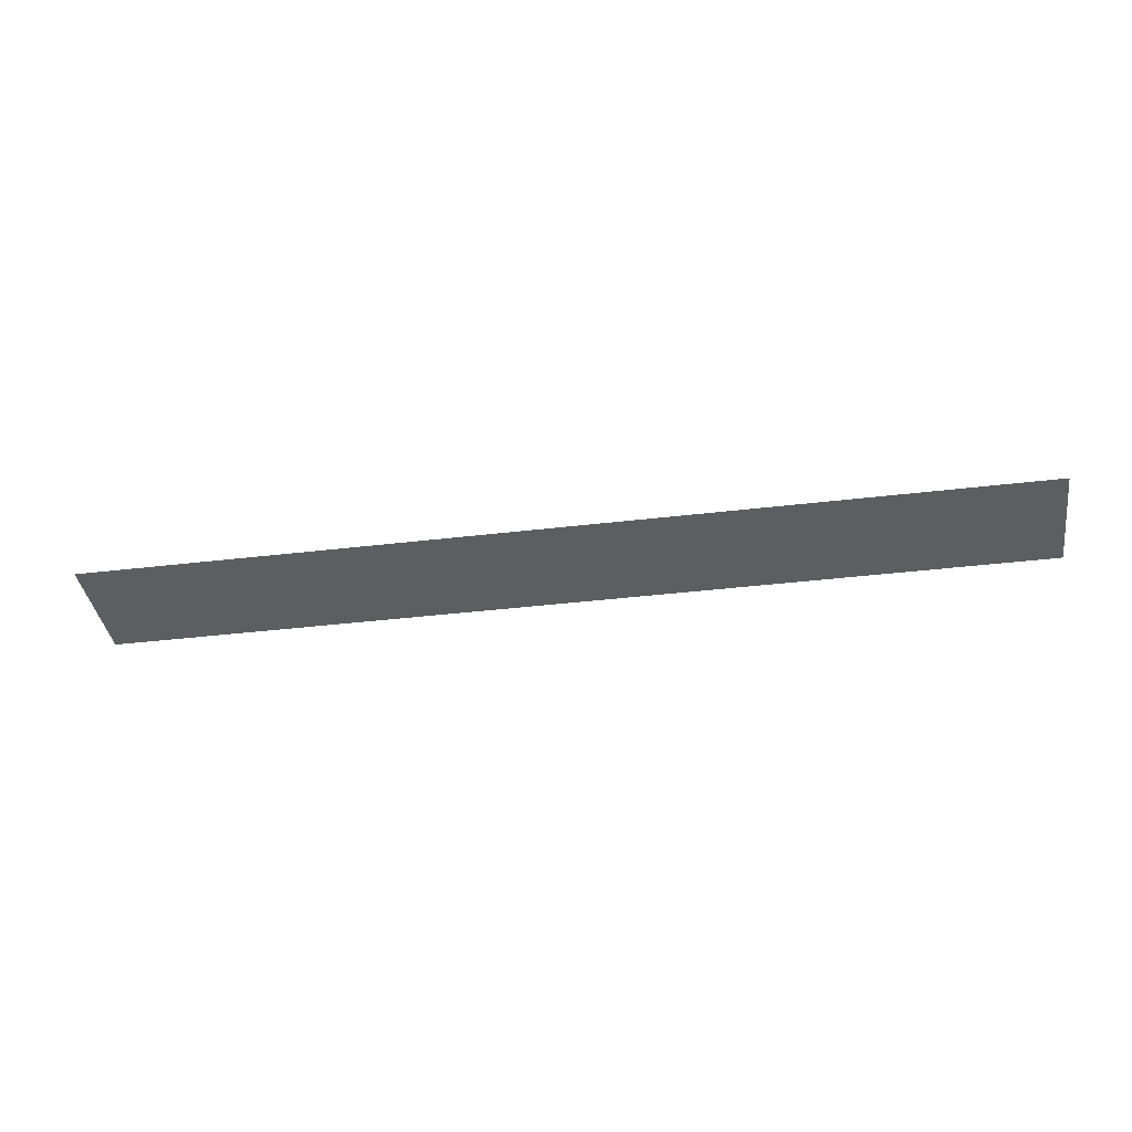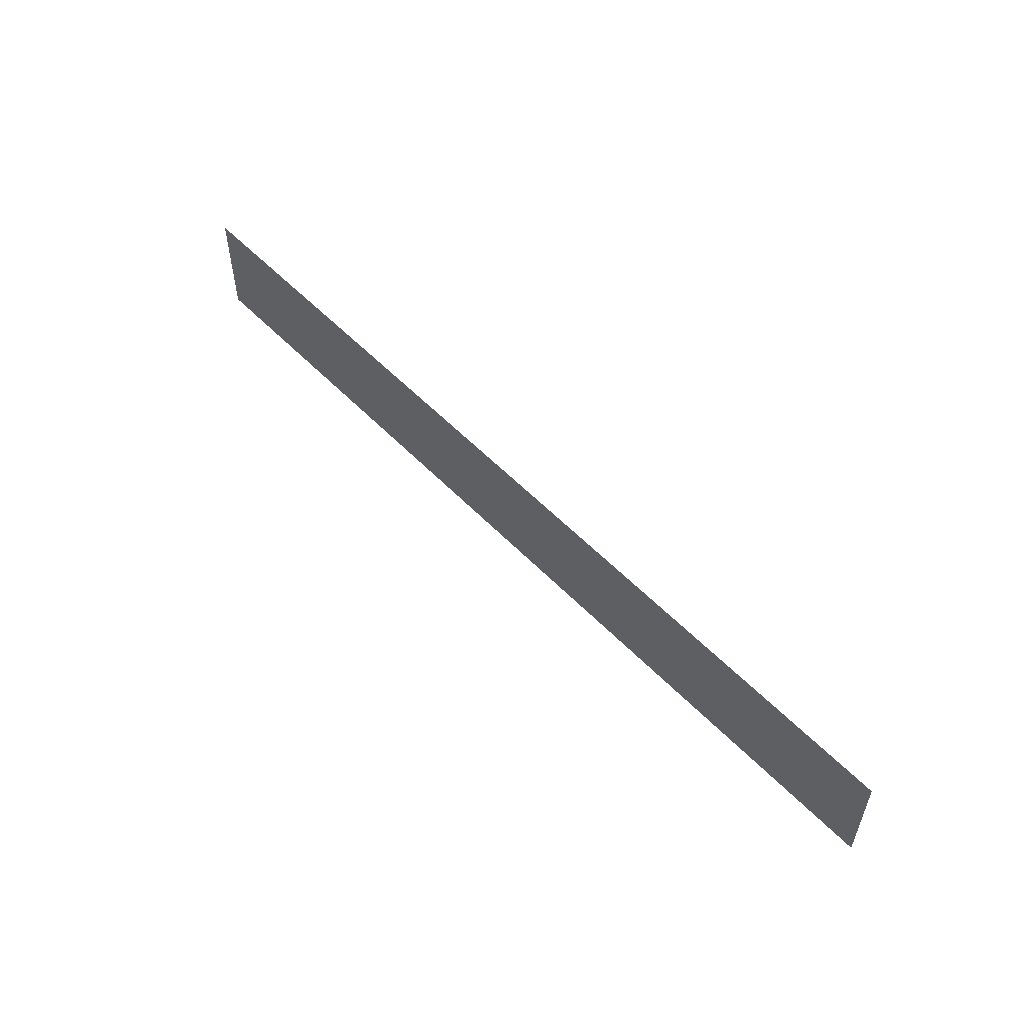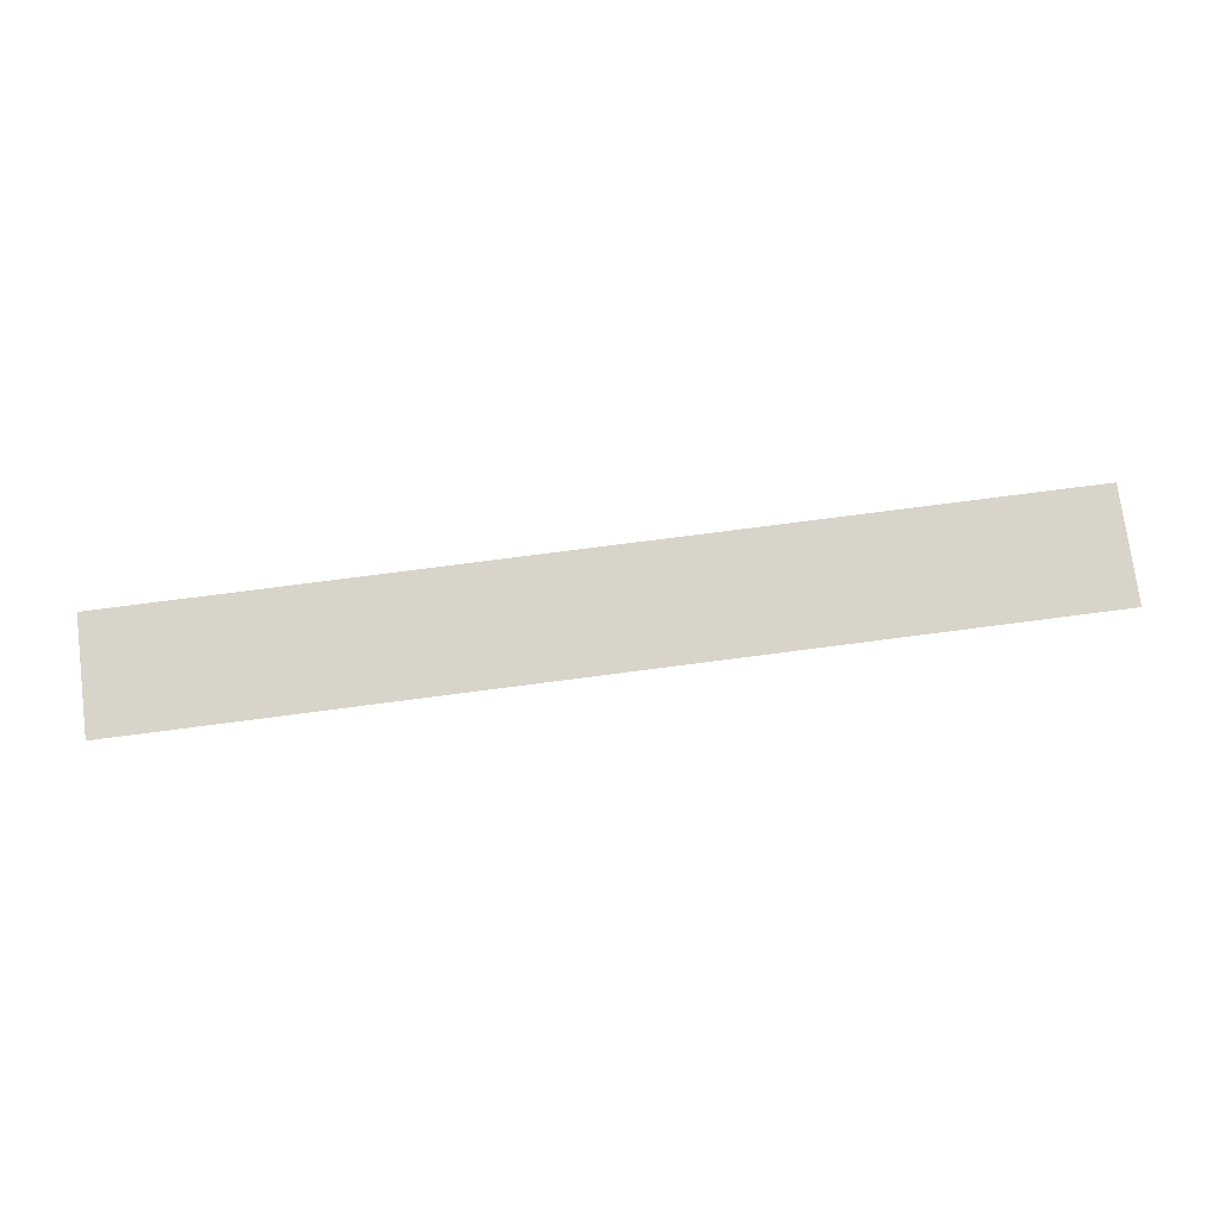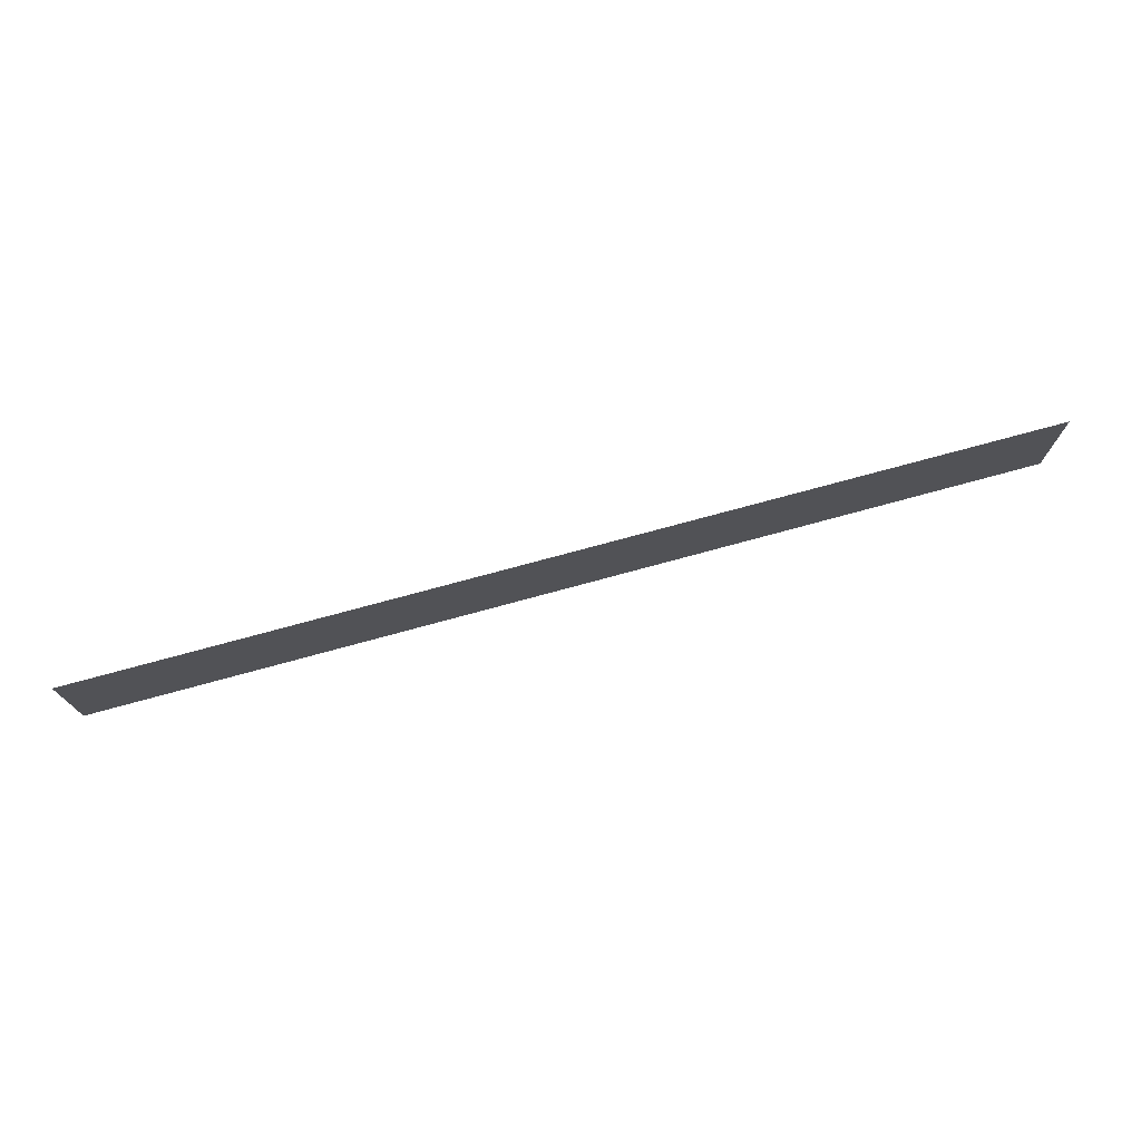
<metadata>
{"format":"obj","ext":"obj","renderer":"f3d","projection":"perspective","resolution":1024,"background":"white","views":[{"elev":-38.0,"azim":-171.3,"up":"+Z"},{"elev":54.6,"azim":47.3,"up":"+Y"},{"elev":75.4,"azim":172.6,"up":"+Z"},{"elev":74.1,"azim":-15.3,"up":"+Y"}]}
</metadata>
<code>
v 5670 -38.4 -1715
v 5773 -38.4 -1715
v 5773 -25.6 -1715
v 5670 -38.4 -1715
v 5773 -25.6 -1715
v 5670 -25.6 -1715
f 1 2 3
f 4 5 6

</code>
